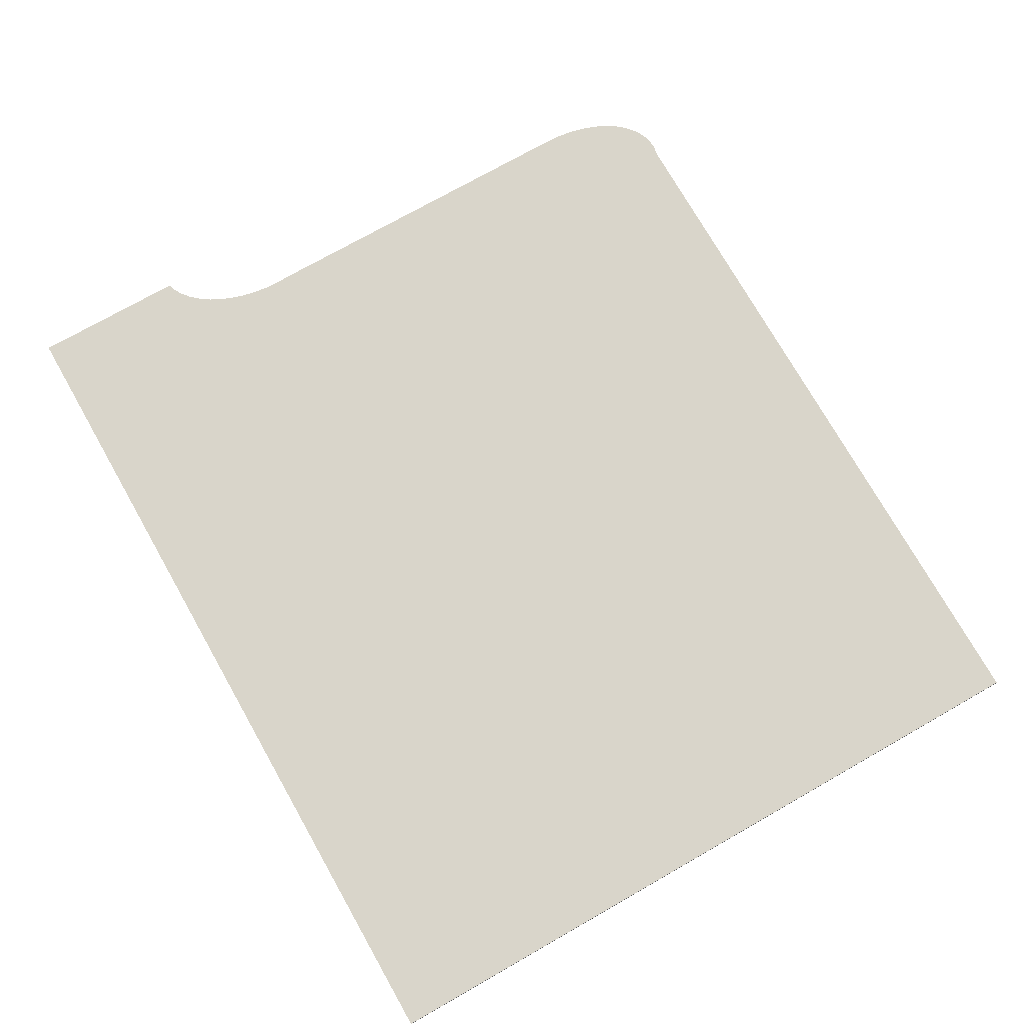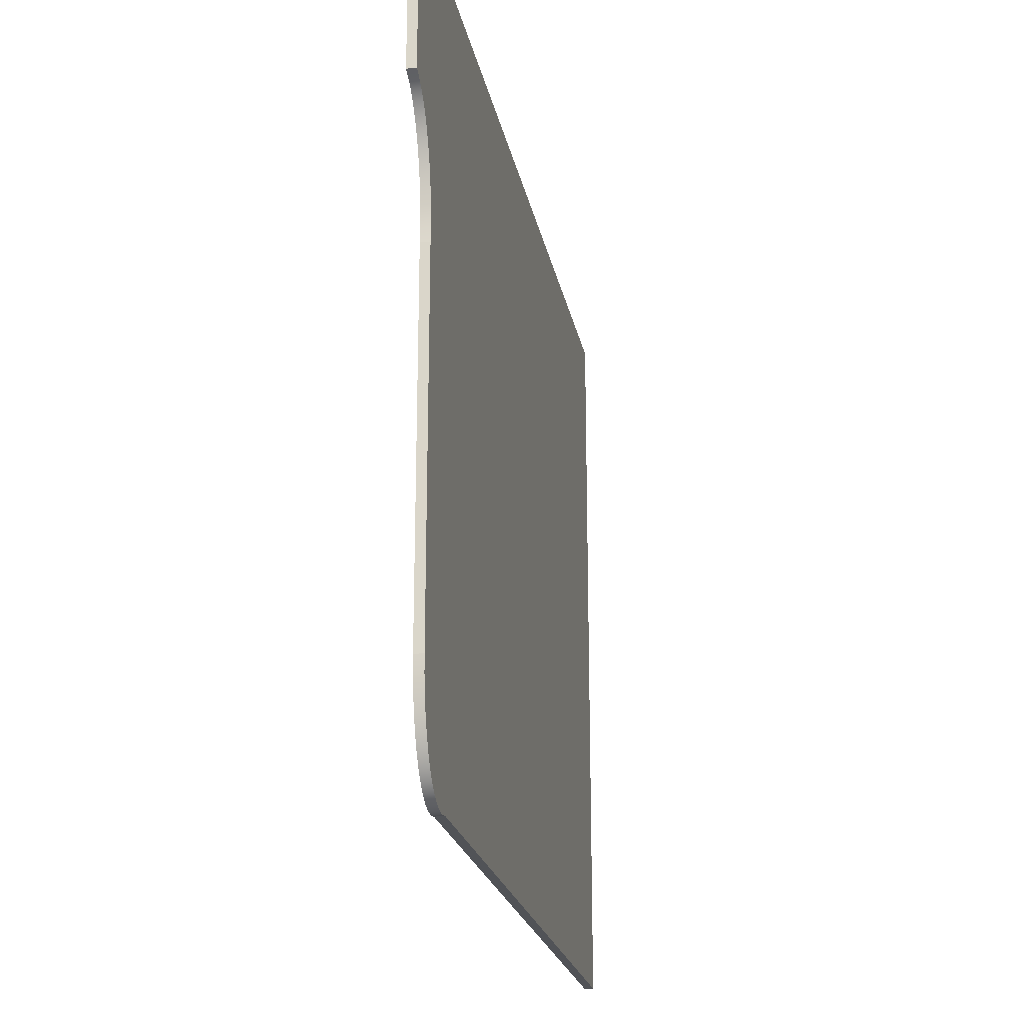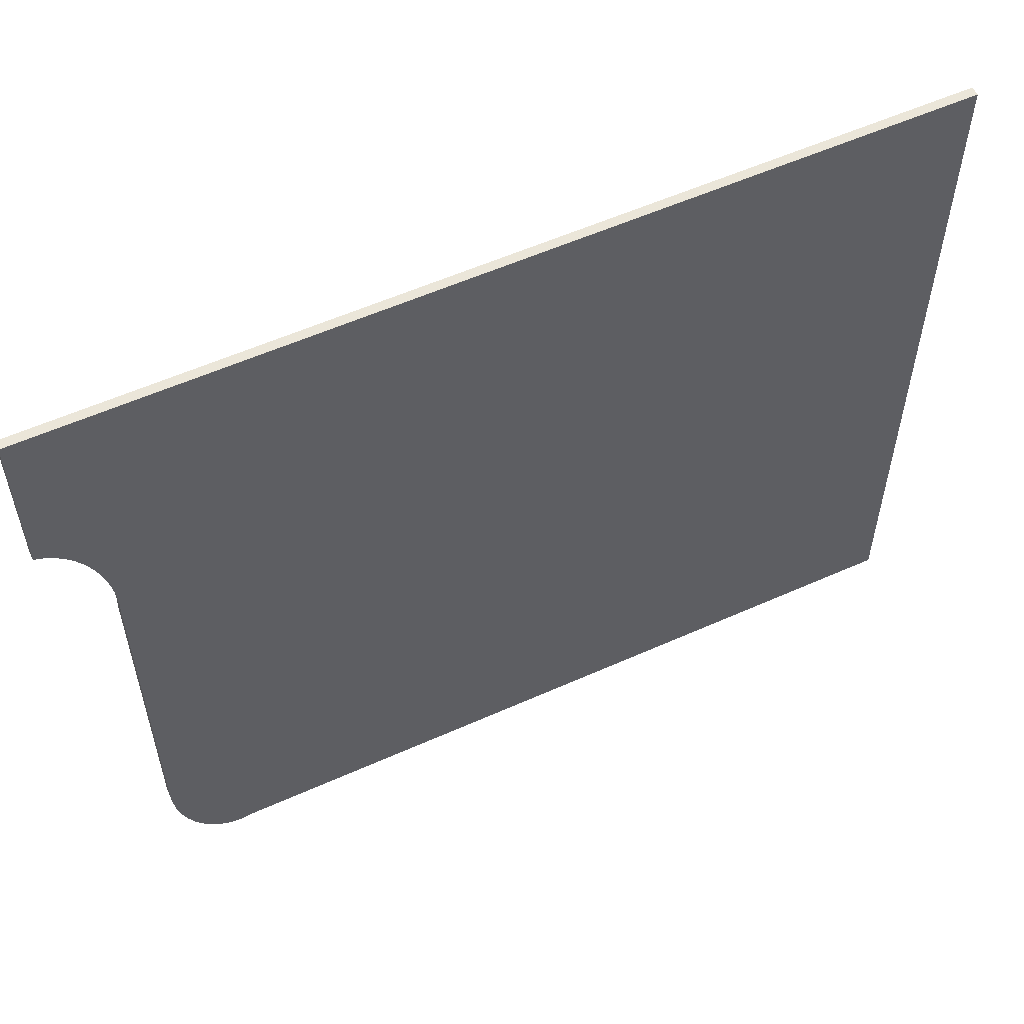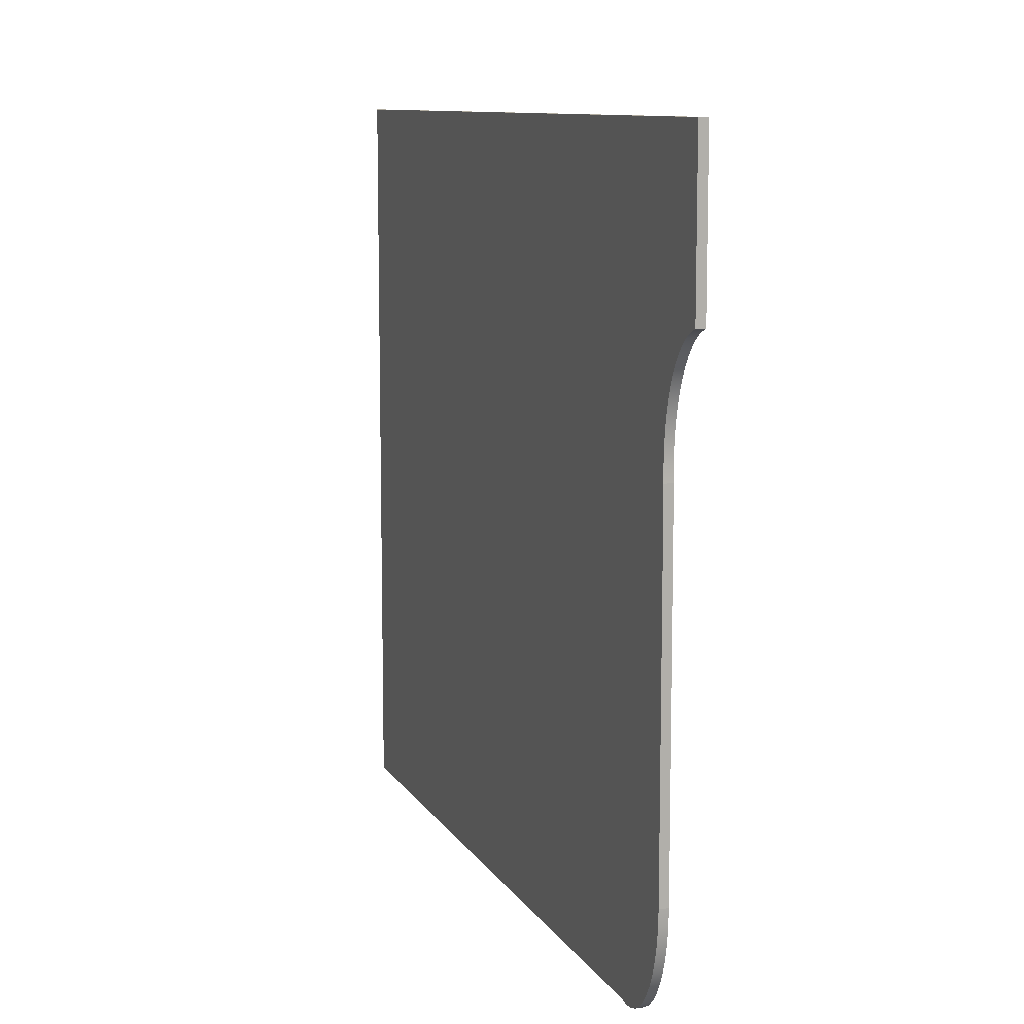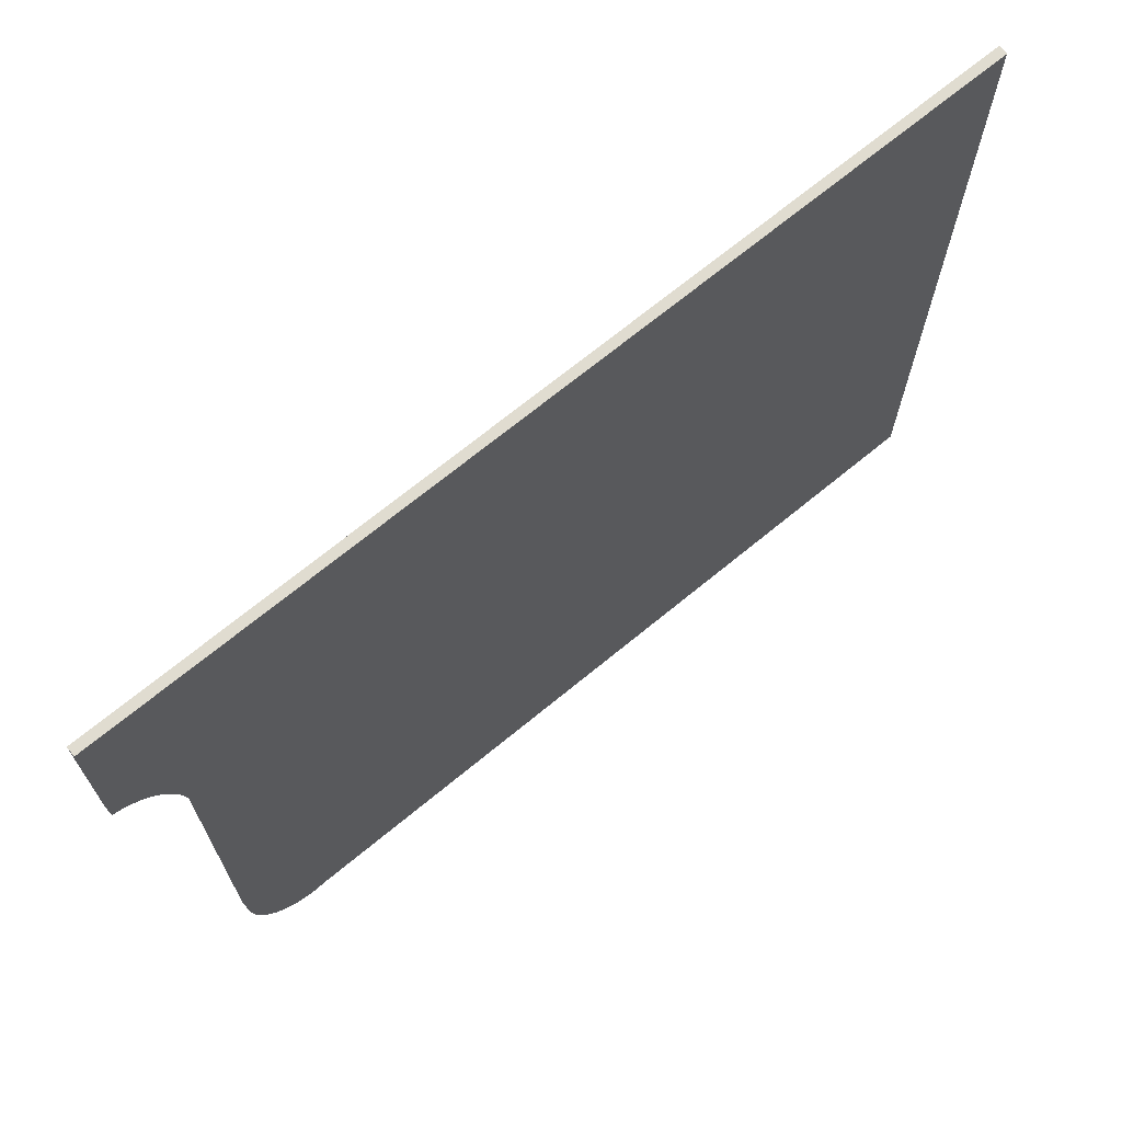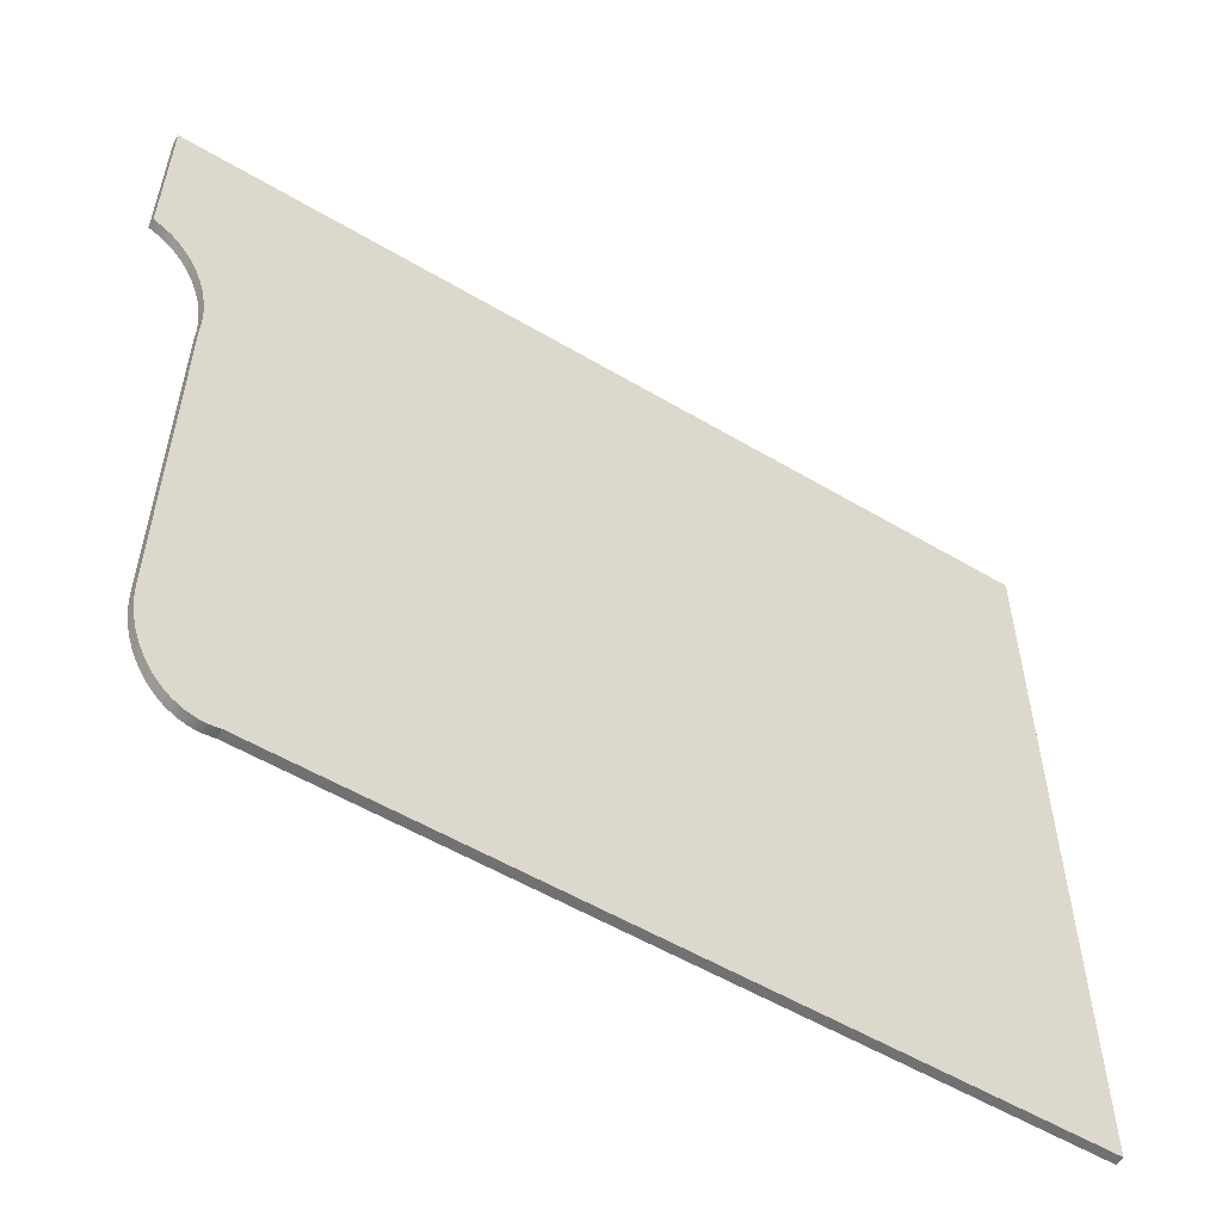
<metadata>
{"format":"obj","ext":"obj","renderer":"f3d","projection":"perspective","resolution":1024,"background":"white","views":[{"elev":74.5,"azim":60.4,"up":"+Y"},{"elev":-21.8,"azim":-79.3,"up":"+Z"},{"elev":56.4,"azim":-25.1,"up":"+Z"},{"elev":10.1,"azim":-109.0,"up":"+Z"},{"elev":69.6,"azim":-39.5,"up":"+Z"},{"elev":-55.3,"azim":-32.0,"up":"+Z"}]}
</metadata>
<code>
o Componente_8_1/Componente_8/mesh18/mesh18-geometry#mesh18-geometry
v 0.4197 -0.209 0.1869
v 0.4196 -0.209 0.2175
v 0.4196 -0.209 0.1882
v 0.4197 -0.209 0.2187
v 0.4196 -0.2083 0.1882
v 0.4197 -0.2083 0.1869
v 0.4879 -0.209 0.2413
v 0.4196 -0.2083 0.2175
v 0.4199 -0.2083 0.1856
v 0.4196 -0.209 0.2199
v 0.4199 -0.209 0.1856
v 0.4197 -0.2083 0.2187
v 0.4879 -0.2083 0.2413
v 0.4195 -0.209 0.2211
v 0.4202 -0.209 0.1844
v 0.4202 -0.2083 0.1844
v 0.4192 -0.209 0.2223
v 0.4196 -0.2083 0.2199
v 0.4206 -0.209 0.1832
v 0.4206 -0.2083 0.1832
v 0.4189 -0.209 0.2234
v 0.4195 -0.2083 0.2211
v 0.421 -0.209 0.1822
v 0.421 -0.2083 0.1822
v 0.4185 -0.209 0.2244
v 0.4192 -0.2083 0.2223
v 0.4216 -0.209 0.1813
v 0.4216 -0.2083 0.1813
v 0.418 -0.209 0.2253
v 0.4189 -0.2083 0.2234
v 0.4223 -0.209 0.1805
v 0.4223 -0.2083 0.1805
v 0.4175 -0.209 0.2261
v 0.4185 -0.2083 0.2244
v 0.423 -0.209 0.1799
v 0.423 -0.2083 0.1799
v 0.4168 -0.209 0.2268
v 0.418 -0.2083 0.2253
v 0.4238 -0.209 0.1795
v 0.4238 -0.2083 0.1795
v 0.4162 -0.209 0.2274
v 0.4175 -0.2083 0.2261
v 0.4246 -0.209 0.1792
v 0.4246 -0.2083 0.1792
v 0.4155 -0.209 0.2278
v 0.4168 -0.2083 0.2268
v 0.4254 -0.209 0.1792
v 0.4254 -0.2083 0.1792
v 0.4147 -0.209 0.2413
v 0.4162 -0.2083 0.2274
v 0.4262 -0.209 0.1793
v 0.4262 -0.2083 0.1793
v 0.4147 -0.209 0.2281
v 0.4147 -0.2083 0.2413
v 0.4155 -0.2083 0.2278
v 0.4879 -0.209 0.1793
v 0.4879 -0.2083 0.1793
v 0.4147 -0.2083 0.2281
v 0.4879 -0.209 0.2186
v 0.4879 -0.2083 0.2186
f 1 2 3
f 2 1 4
f 3 2 1
f 4 1 2
f 2 5 3
f 3 5 2
f 3 6 1
f 1 6 3
f 7 4 1
f 1 4 7
f 4 8 2
f 2 8 4
f 5 2 8
f 8 2 5
f 6 3 5
f 5 3 6
f 9 1 6
f 6 1 9
f 7 10 4
f 4 10 7
f 7 1 11
f 11 1 7
f 8 4 12
f 12 4 8
f 12 5 8
f 8 5 12
f 5 12 6
f 6 12 5
f 1 9 11
f 11 9 1
f 6 13 9
f 9 13 6
f 7 14 10
f 10 14 7
f 10 12 4
f 4 12 10
f 7 11 15
f 15 11 7
f 12 13 6
f 6 13 12
f 16 11 9
f 9 11 16
f 9 13 16
f 16 13 9
f 7 17 14
f 14 17 7
f 14 18 10
f 10 18 14
f 12 10 18
f 18 10 12
f 11 16 15
f 15 16 11
f 7 15 19
f 19 15 7
f 18 13 12
f 12 13 18
f 16 13 20
f 20 13 16
f 7 21 17
f 17 21 7
f 17 22 14
f 14 22 17
f 18 14 22
f 22 14 18
f 20 15 16
f 16 15 20
f 15 20 19
f 19 20 15
f 7 19 23
f 23 19 7
f 22 13 18
f 18 13 22
f 20 13 24
f 24 13 20
f 7 25 21
f 21 25 7
f 21 26 17
f 17 26 21
f 22 17 26
f 26 17 22
f 24 19 20
f 20 19 24
f 19 24 23
f 23 24 19
f 7 23 27
f 27 23 7
f 26 13 22
f 22 13 26
f 24 13 28
f 28 13 24
f 7 29 25
f 25 29 7
f 25 30 21
f 21 30 25
f 26 21 30
f 30 21 26
f 28 23 24
f 24 23 28
f 23 28 27
f 27 28 23
f 7 27 31
f 31 27 7
f 30 13 26
f 26 13 30
f 28 13 32
f 32 13 28
f 7 33 29
f 29 33 7
f 29 34 25
f 25 34 29
f 30 25 34
f 34 25 30
f 32 27 28
f 28 27 32
f 27 32 31
f 31 32 27
f 7 31 35
f 35 31 7
f 34 13 30
f 30 13 34
f 32 13 36
f 36 13 32
f 7 37 33
f 33 37 7
f 33 38 29
f 29 38 33
f 34 29 38
f 38 29 34
f 32 35 31
f 31 35 32
f 7 35 39
f 39 35 7
f 38 13 34
f 34 13 38
f 36 13 40
f 40 13 36
f 35 32 36
f 36 32 35
f 7 41 37
f 37 41 7
f 37 42 33
f 33 42 37
f 38 33 42
f 42 33 38
f 36 39 35
f 35 39 36
f 7 39 43
f 43 39 7
f 42 13 38
f 38 13 42
f 40 13 44
f 44 13 40
f 39 36 40
f 40 36 39
f 7 45 41
f 41 45 7
f 41 46 37
f 37 46 41
f 42 37 46
f 46 37 42
f 40 43 39
f 39 43 40
f 7 43 47
f 47 43 7
f 46 13 42
f 42 13 46
f 44 13 48
f 48 13 44
f 43 40 44
f 44 40 43
f 49 45 7
f 7 45 49
f 45 50 41
f 41 50 45
f 46 41 50
f 50 41 46
f 44 47 43
f 43 47 44
f 7 47 51
f 51 47 7
f 50 13 46
f 46 13 50
f 48 13 52
f 52 13 48
f 47 44 48
f 48 44 47
f 45 49 53
f 53 49 45
f 7 54 49
f 49 54 7
f 50 45 55
f 55 45 50
f 48 51 47
f 47 51 48
f 7 51 56
f 56 51 7
f 55 13 50
f 50 13 55
f 52 13 57
f 57 13 52
f 51 48 52
f 52 48 51
f 49 58 53
f 53 58 49
f 53 55 45
f 45 55 53
f 54 7 13
f 13 7 54
f 58 49 54
f 54 49 58
f 52 56 51
f 51 56 52
f 7 56 59
f 59 56 7
f 58 13 55
f 55 13 58
f 57 13 60
f 60 13 57
f 56 52 57
f 57 52 56
f 55 53 58
f 58 53 55
f 59 13 7
f 7 13 59
f 13 58 54
f 54 58 13
f 56 60 59
f 59 60 56
f 13 59 60
f 60 59 13
f 60 56 57
f 57 56 60

</code>
